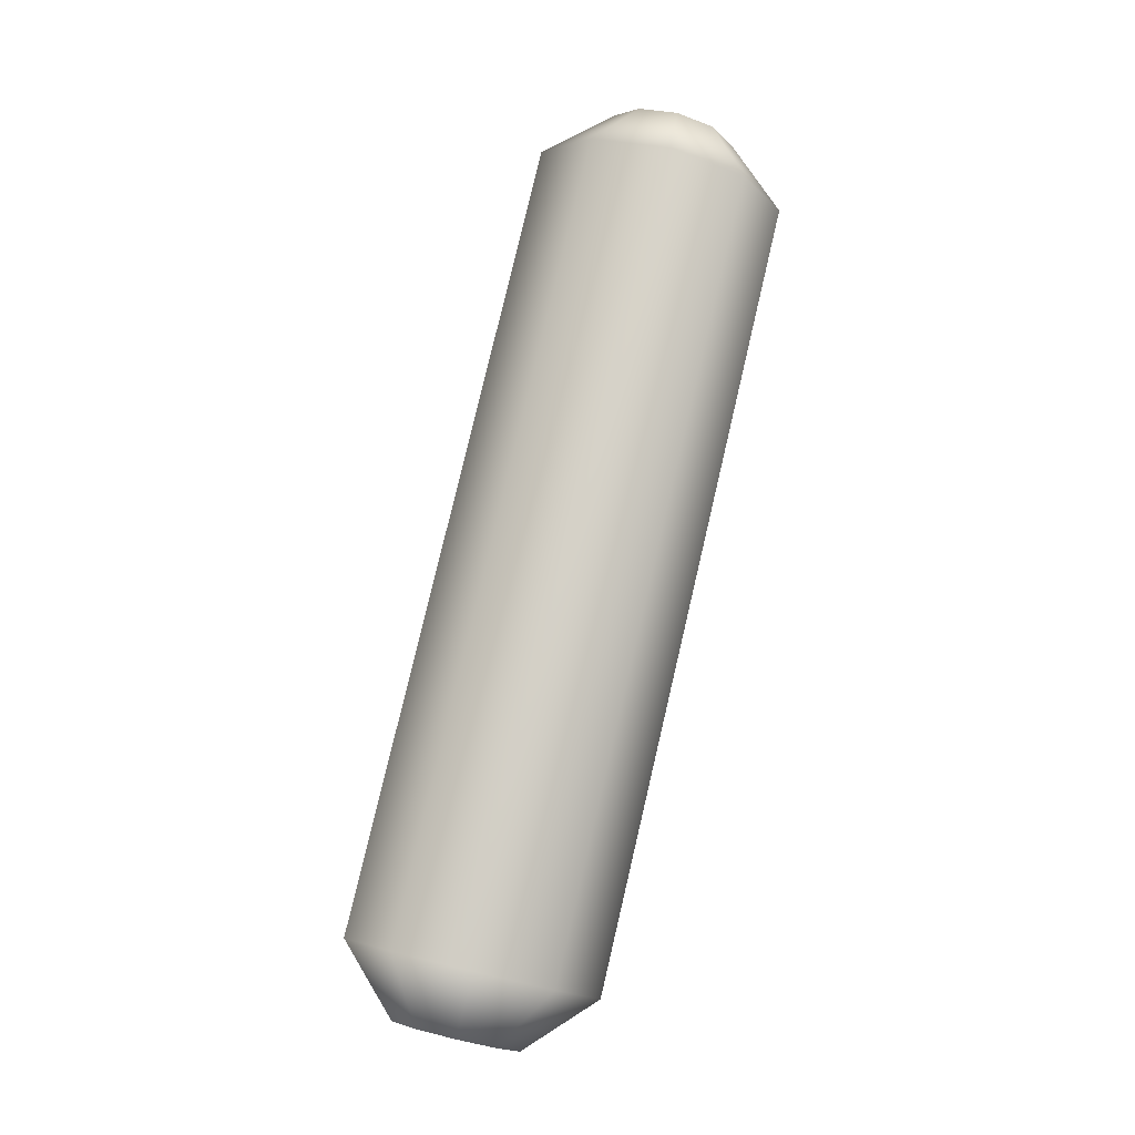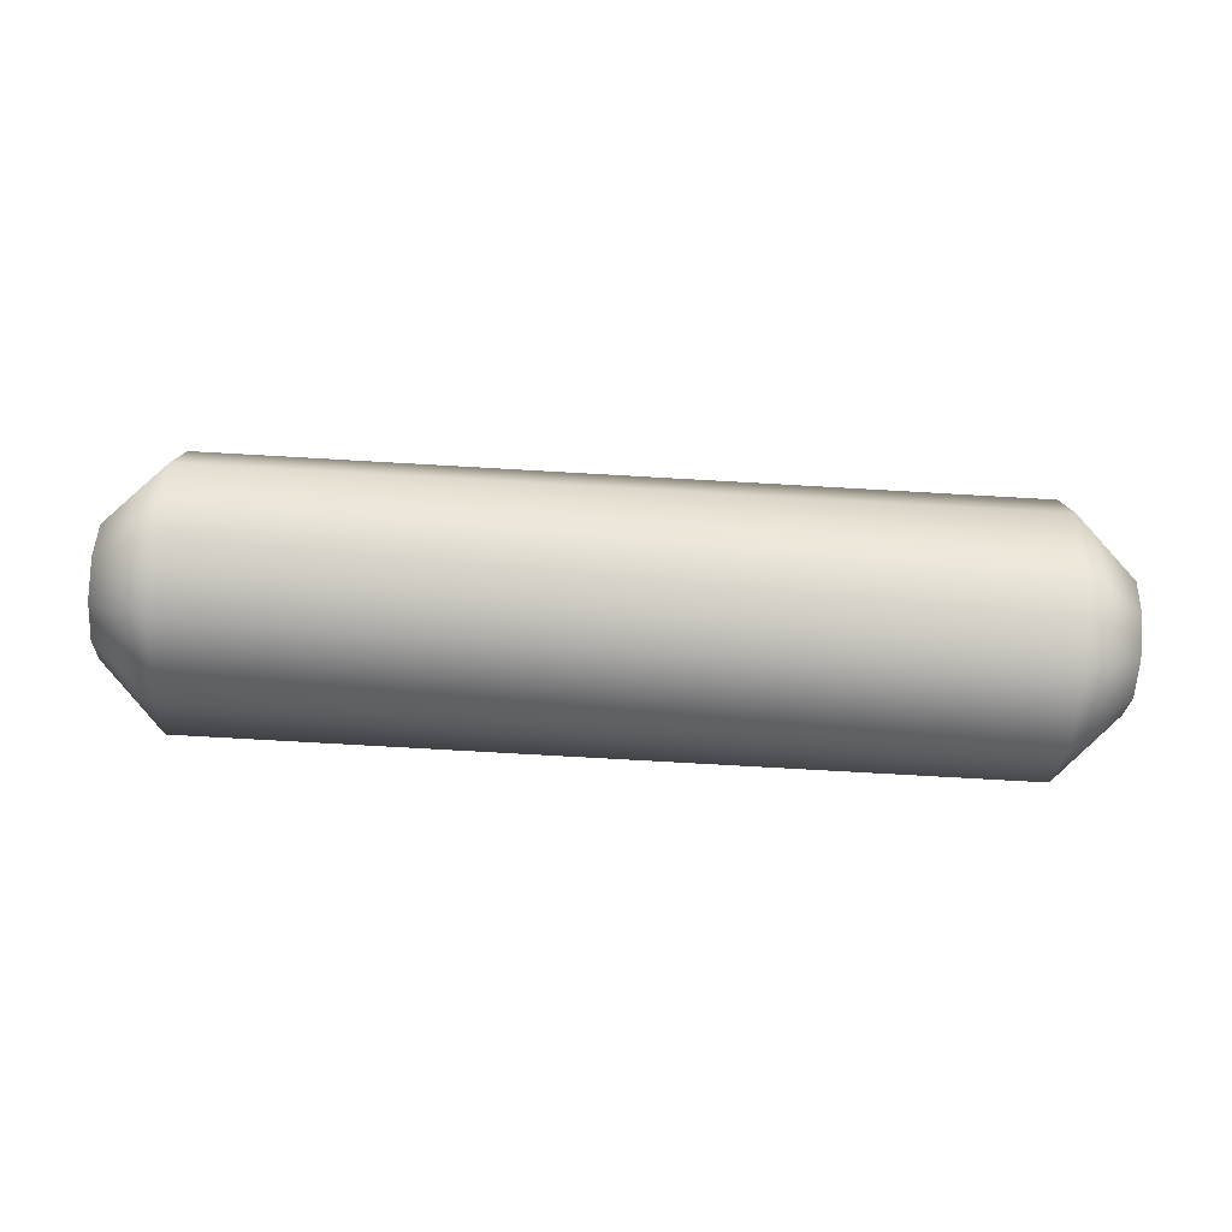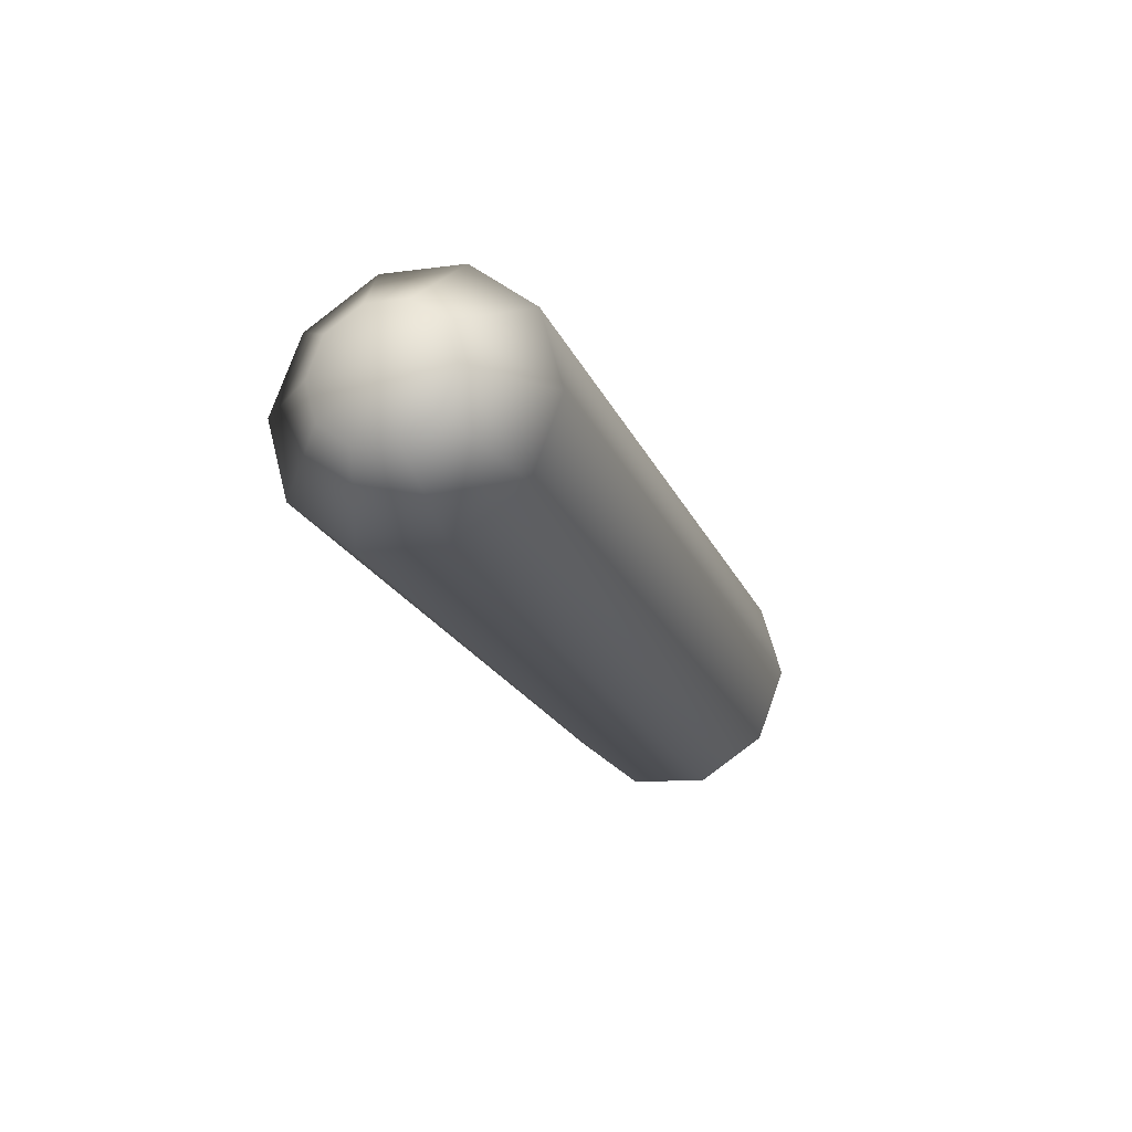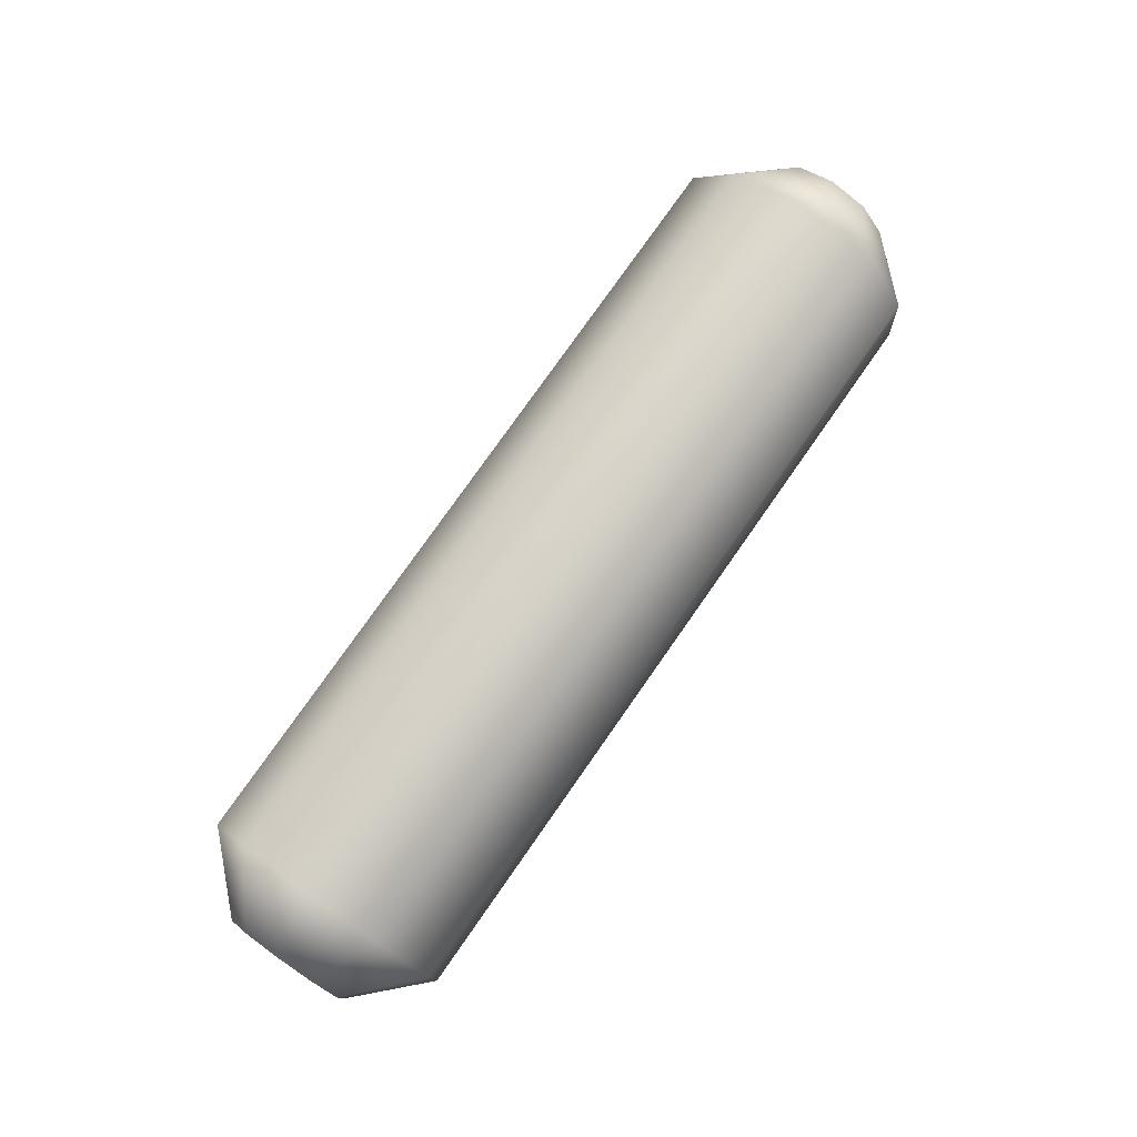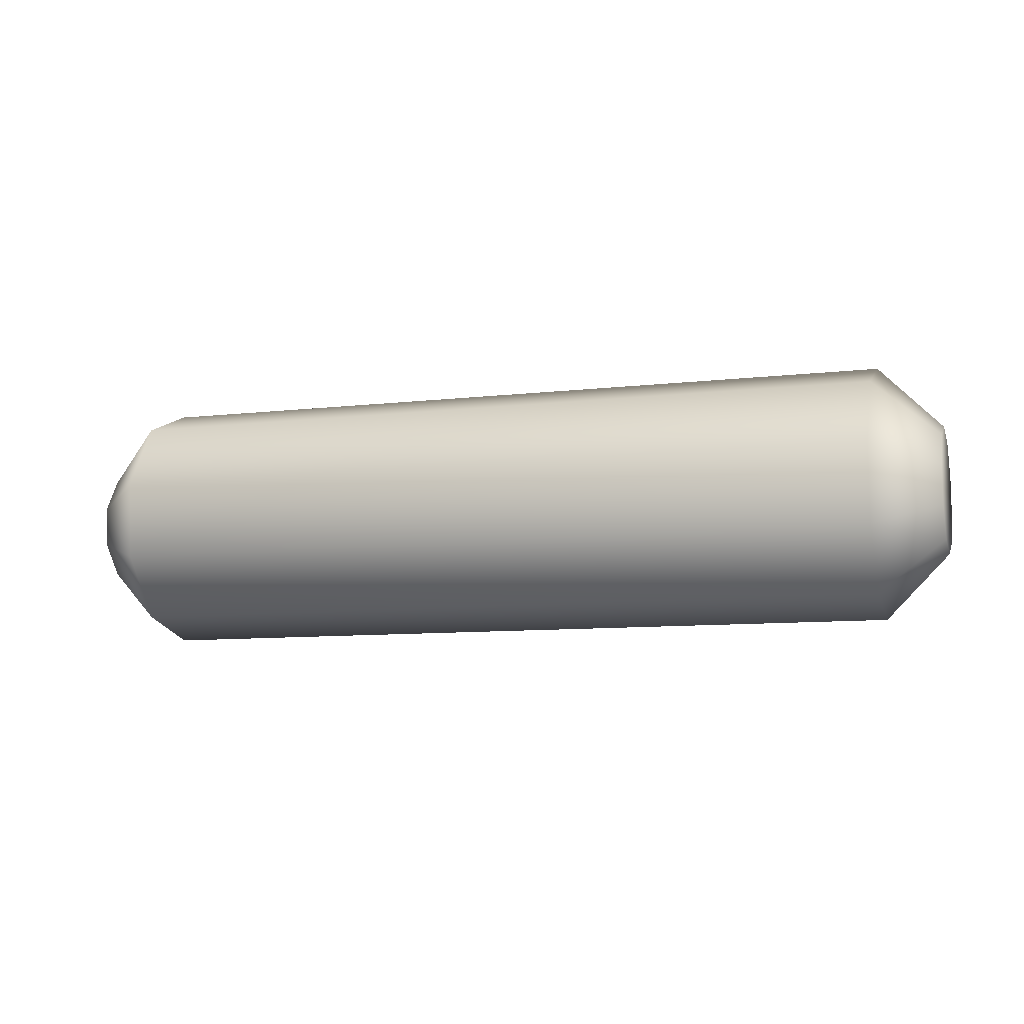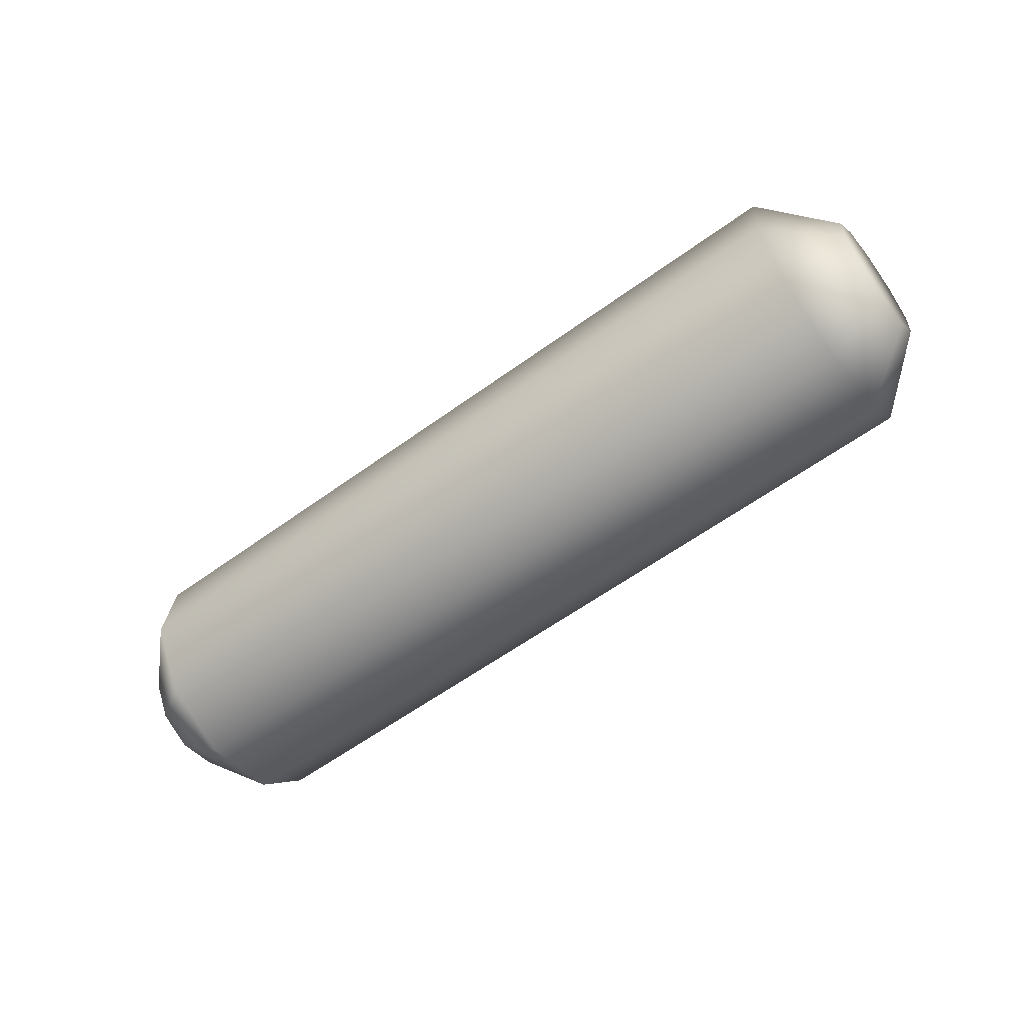
<metadata>
{"format":"obj","ext":"obj","renderer":"f3d","projection":"perspective","resolution":1024,"background":"white","views":[{"elev":77.6,"azim":100.0,"up":"+Z"},{"elev":15.3,"azim":1.9,"up":"+Y"},{"elev":-23.5,"azim":109.9,"up":"+Y"},{"elev":79.5,"azim":-58.2,"up":"+Z"},{"elev":-19.8,"azim":19.0,"up":"+Y"},{"elev":-61.7,"azim":33.7,"up":"+Z"}]}
</metadata>
<code>
v -0.6351 0.3013 0.05895
v -0.635 0.3014 0.06106
v -0.6351 0.3001 0.05944
v -0.6351 0.2994 0.06054
v -0.6351 0.2995 0.06185
v -0.635 0.3003 0.06285
v -0.6349 0.3016 0.06317
v -0.6349 0.3028 0.06268
v -0.6349 0.3035 0.06157
v -0.6349 0.3034 0.06027
v -0.635 0.3026 0.05927
v -0.6373 0.2989 0.05789
v -0.6372 0.3013 0.05692
v -0.6373 0.2975 0.06009
v -0.6373 0.2976 0.06269
v -0.6371 0.2993 0.06469
v -0.6369 0.3018 0.06532
v -0.6368 0.3042 0.06435
v -0.6368 0.3056 0.06215
v -0.6369 0.3055 0.05955
v -0.6371 0.3038 0.05756
v -0.6631 0.3027 0.0577
v -0.6632 0.3003 0.05866
v -0.6632 0.2989 0.06087
v -0.6631 0.2991 0.06346
v -0.663 0.3008 0.06546
v -0.6628 0.3033 0.06609
v -0.6627 0.3057 0.06513
v -0.6627 0.3071 0.06292
v -0.6628 0.3069 0.06033
v -0.6629 0.3053 0.05833
v -0.6651 0.303 0.05985
v -0.6652 0.3018 0.06034
v -0.6652 0.3011 0.06144
v -0.6651 0.3012 0.06274
v -0.6651 0.302 0.06375
v -0.665 0.3033 0.06406
v -0.6649 0.3045 0.06358
v -0.6649 0.3052 0.06247
v -0.665 0.3051 0.06117
v -0.665 0.3043 0.06017
v -0.665 0.3031 0.06196
f 41 32 42
f 40 41 42
f 39 40 42
f 38 39 42
f 37 38 42
f 36 37 42
f 35 36 42
f 34 35 42
f 33 34 42
f 32 33 42
f 31 22 32
f 31 32 41
f 30 31 41
f 30 41 40
f 29 30 40
f 29 40 39
f 28 29 39
f 28 39 38
f 27 28 38
f 27 38 37
f 26 27 37
f 26 37 36
f 25 26 36
f 25 36 35
f 24 25 35
f 24 35 34
f 23 24 34
f 23 34 33
f 22 23 33
f 22 33 32
f 21 13 22
f 21 22 31
f 20 21 31
f 20 31 30
f 19 20 30
f 19 30 29
f 18 19 29
f 18 29 28
f 17 18 28
f 17 28 27
f 16 17 27
f 16 27 26
f 15 16 26
f 15 26 25
f 14 15 25
f 14 25 24
f 12 14 24
f 12 24 23
f 13 12 23
f 13 23 22
f 11 13 21
f 13 11 1
f 10 21 20
f 21 10 11
f 9 20 19
f 20 9 10
f 8 19 18
f 19 8 9
f 7 18 17
f 18 7 8
f 6 17 16
f 17 6 7
f 5 16 15
f 16 5 6
f 4 15 14
f 15 4 5
f 3 14 12
f 14 3 4
f 1 12 13
f 12 1 3
f 2 1 11
f 2 11 10
f 2 10 9
f 2 9 8
f 2 8 7
f 2 7 6
f 2 6 5
f 2 5 4
f 2 4 3
f 2 3 1

</code>
